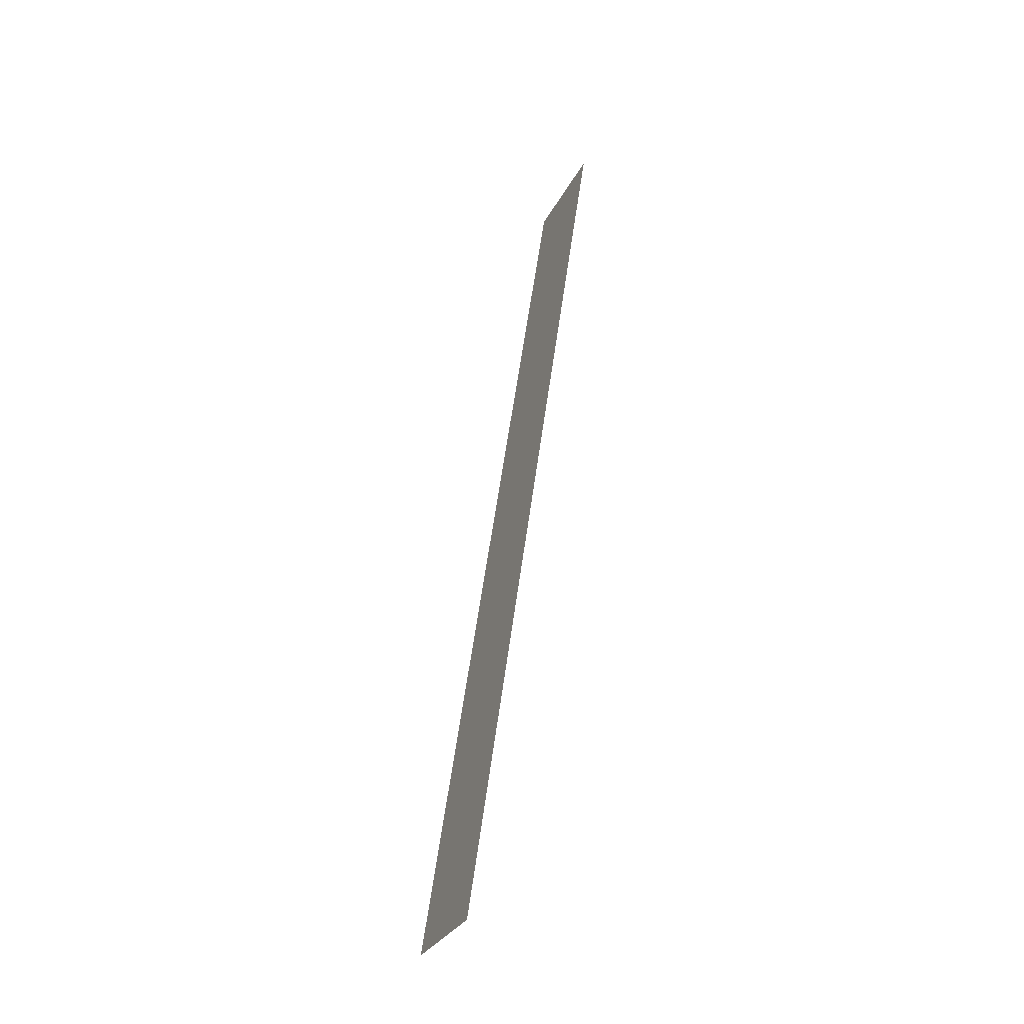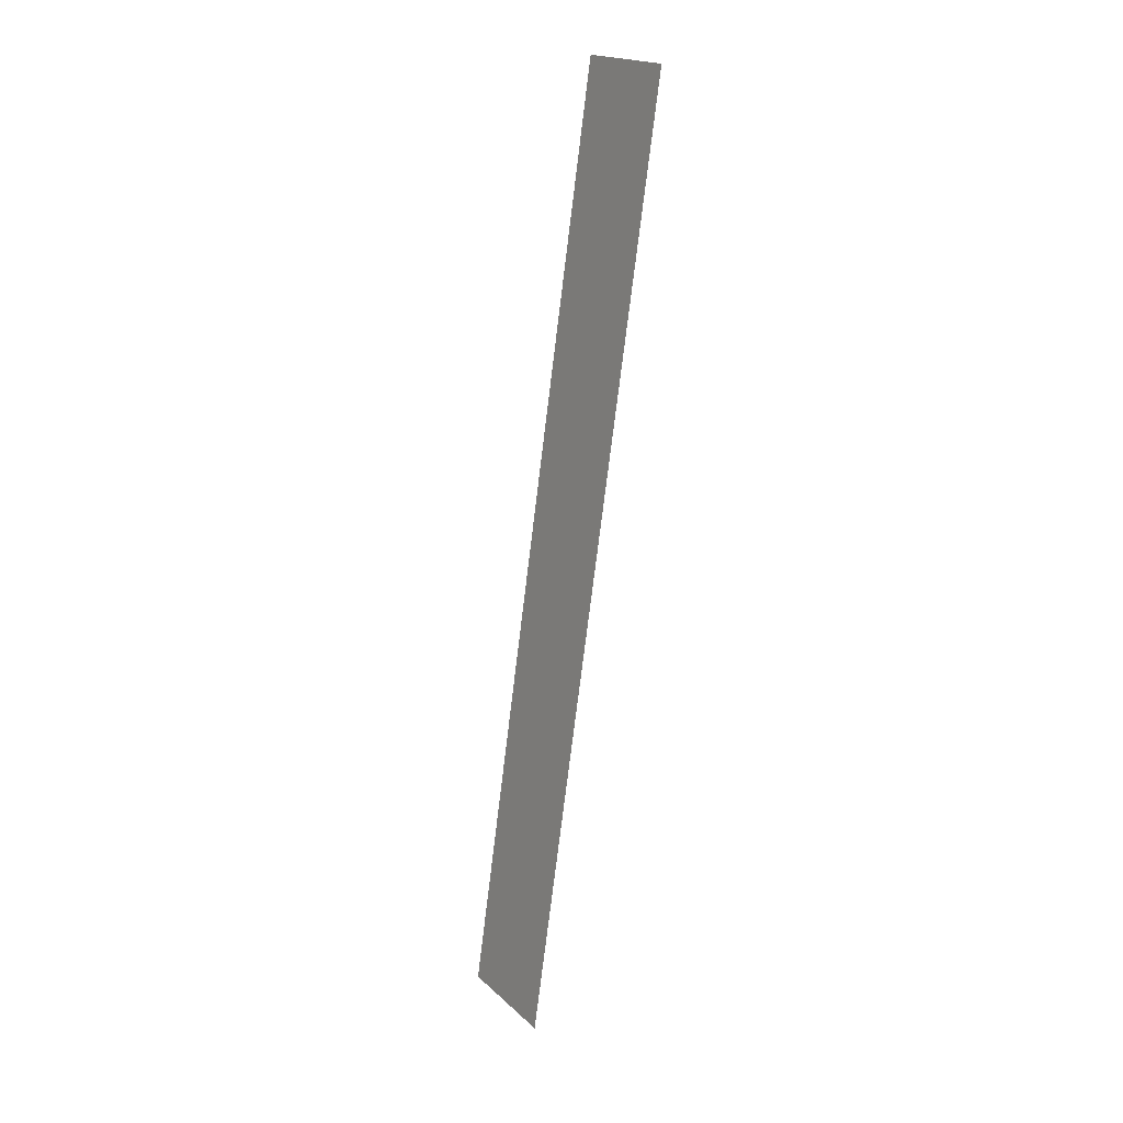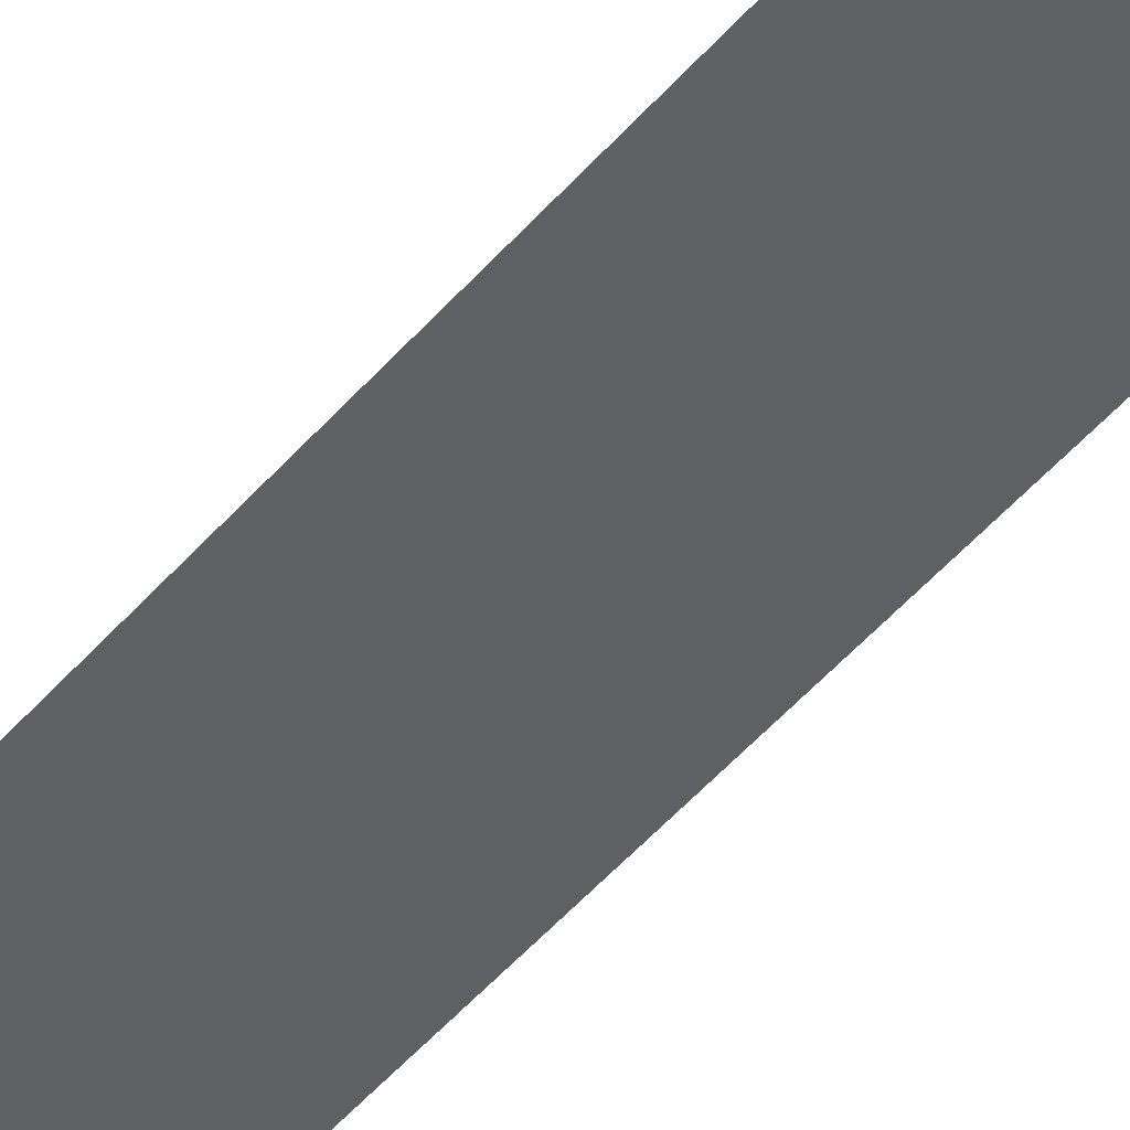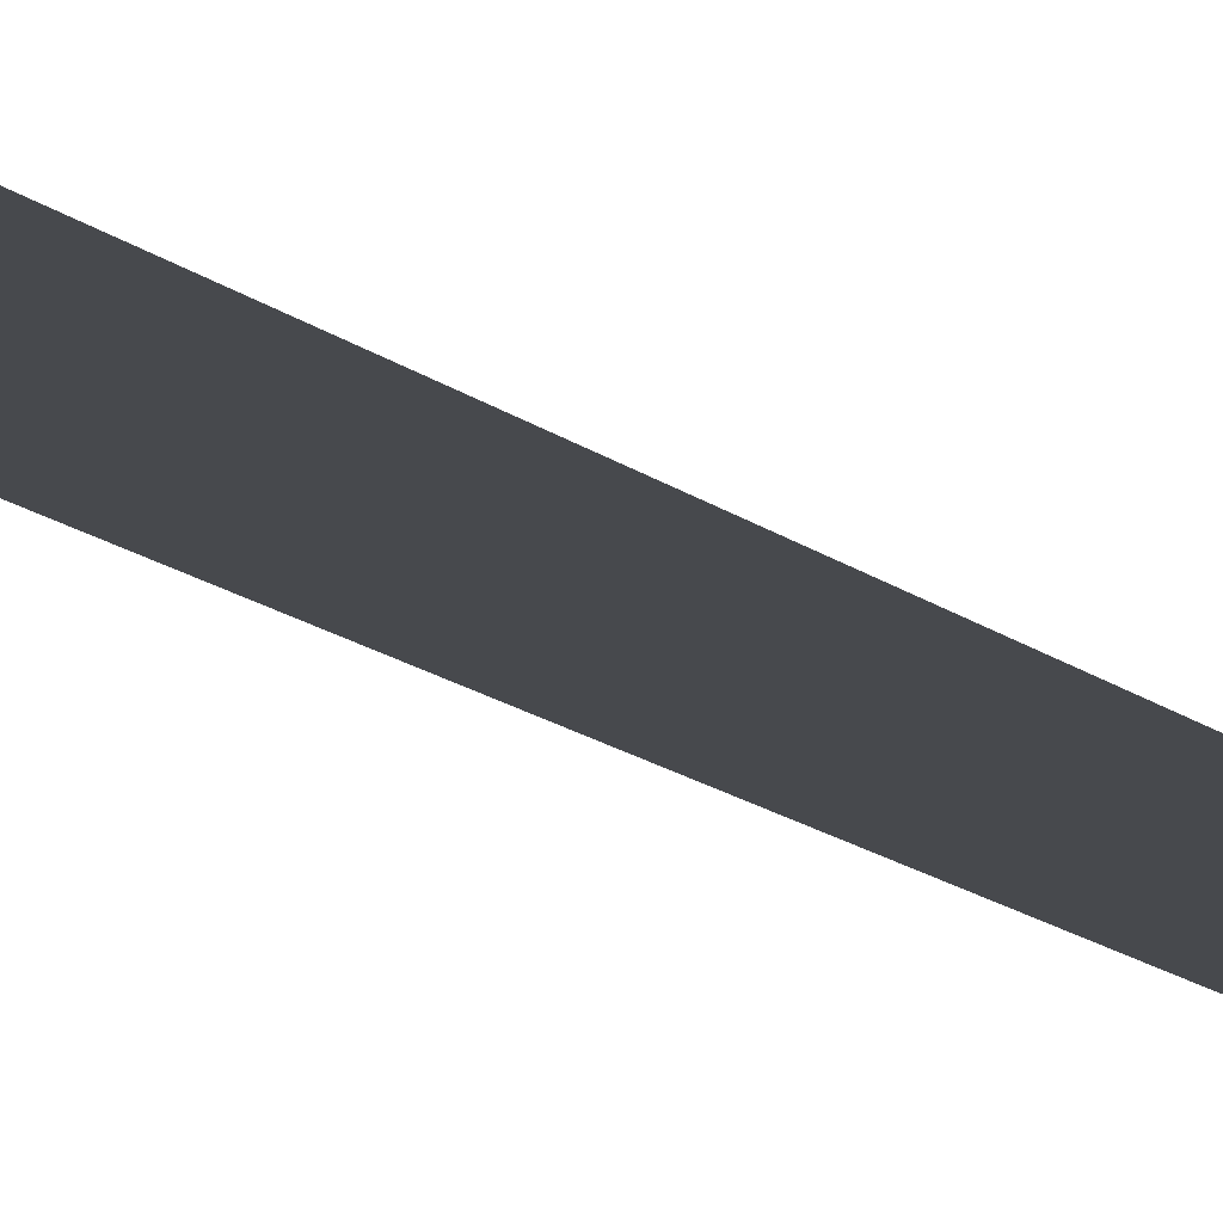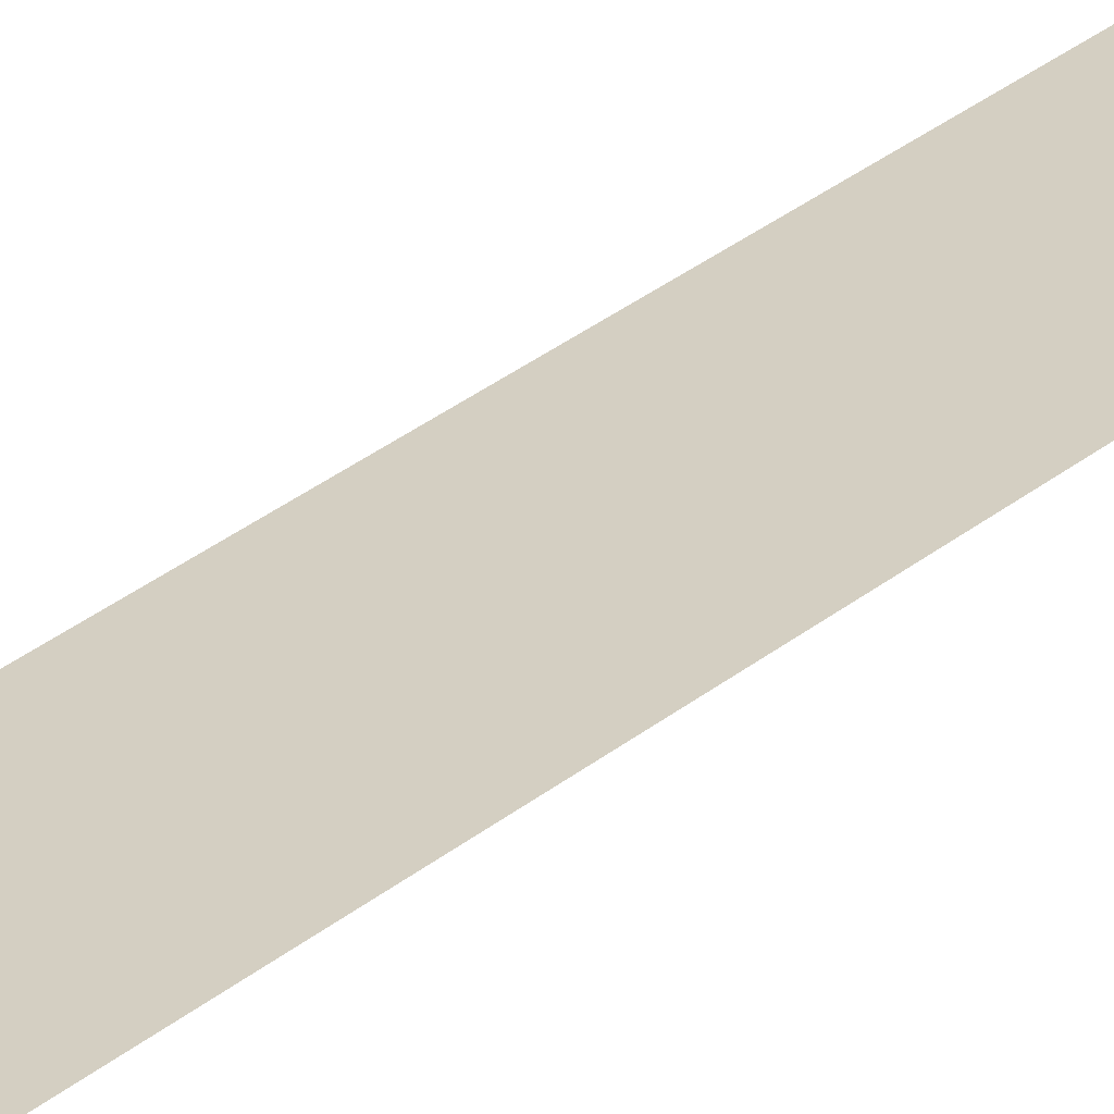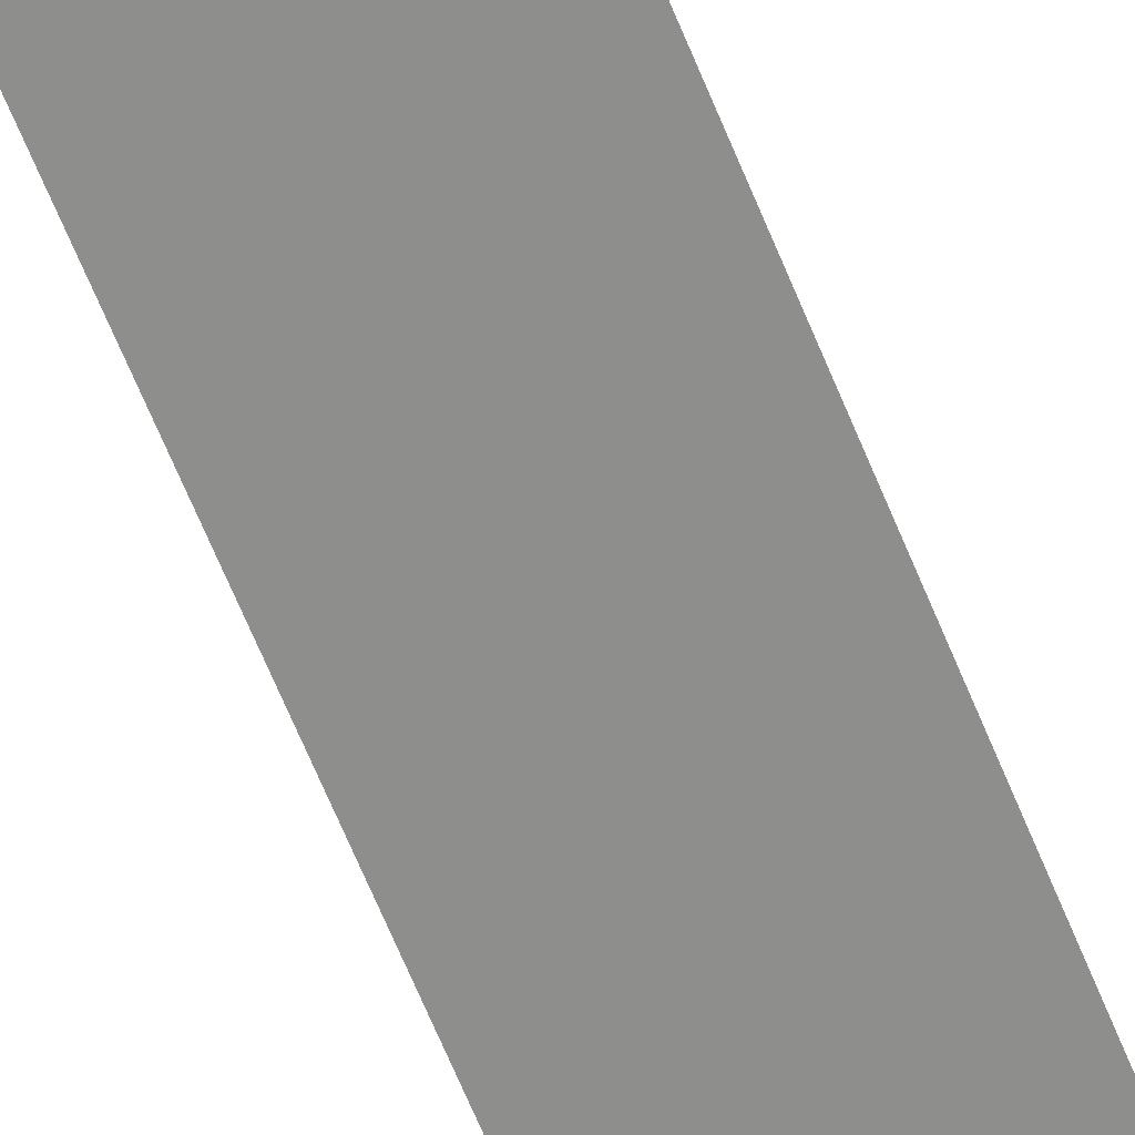
<metadata>
{"format":"obj","ext":"obj","renderer":"f3d","projection":"perspective","resolution":1024,"background":"white","views":[{"elev":-31.2,"azim":-113.4,"up":"+Z"},{"elev":19.4,"azim":-122.2,"up":"+Z"},{"elev":-37.9,"azim":141.2,"up":"+Y"},{"elev":-4.8,"azim":-149.4,"up":"+Y"},{"elev":21.4,"azim":42.5,"up":"+Y"},{"elev":-57.6,"azim":-157.4,"up":"+Y"}]}
</metadata>
<code>
o mesh207/mesh207-geometry#mesh207-geometry
v -0.4205 -0.1412 0.4001
v -0.4238 -0.1452 0.427
v -0.4238 -0.1412 0.4001
v -0.4205 -0.1452 0.427
f 1 2 3
f 2 1 4
f 3 2 1
f 4 1 2

</code>
